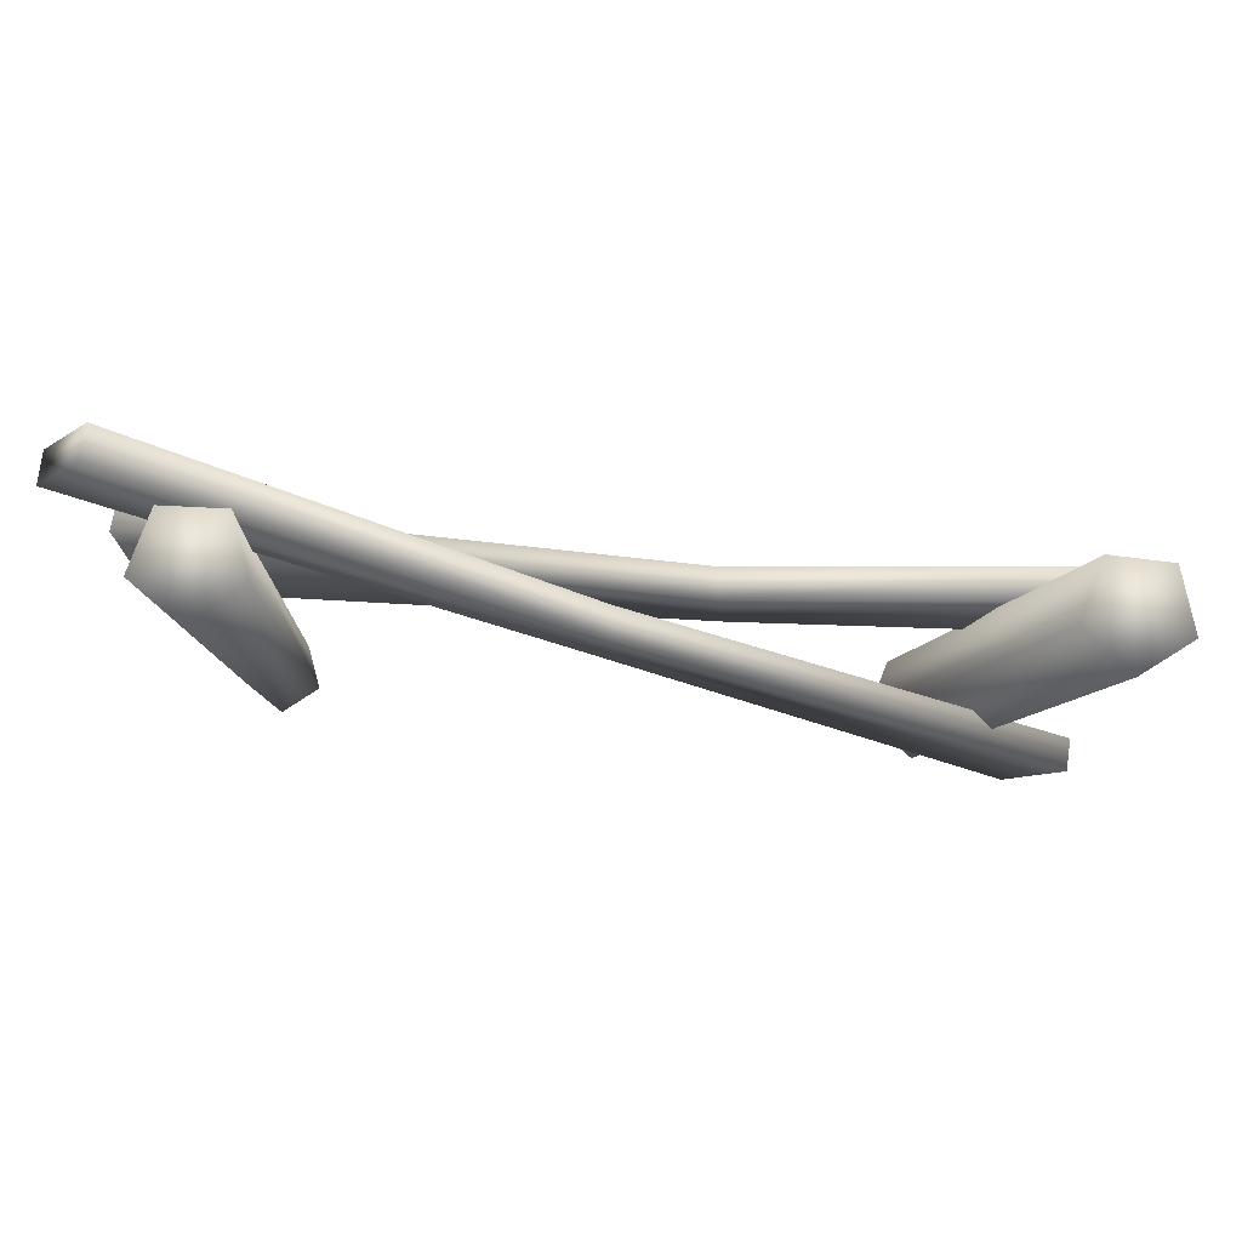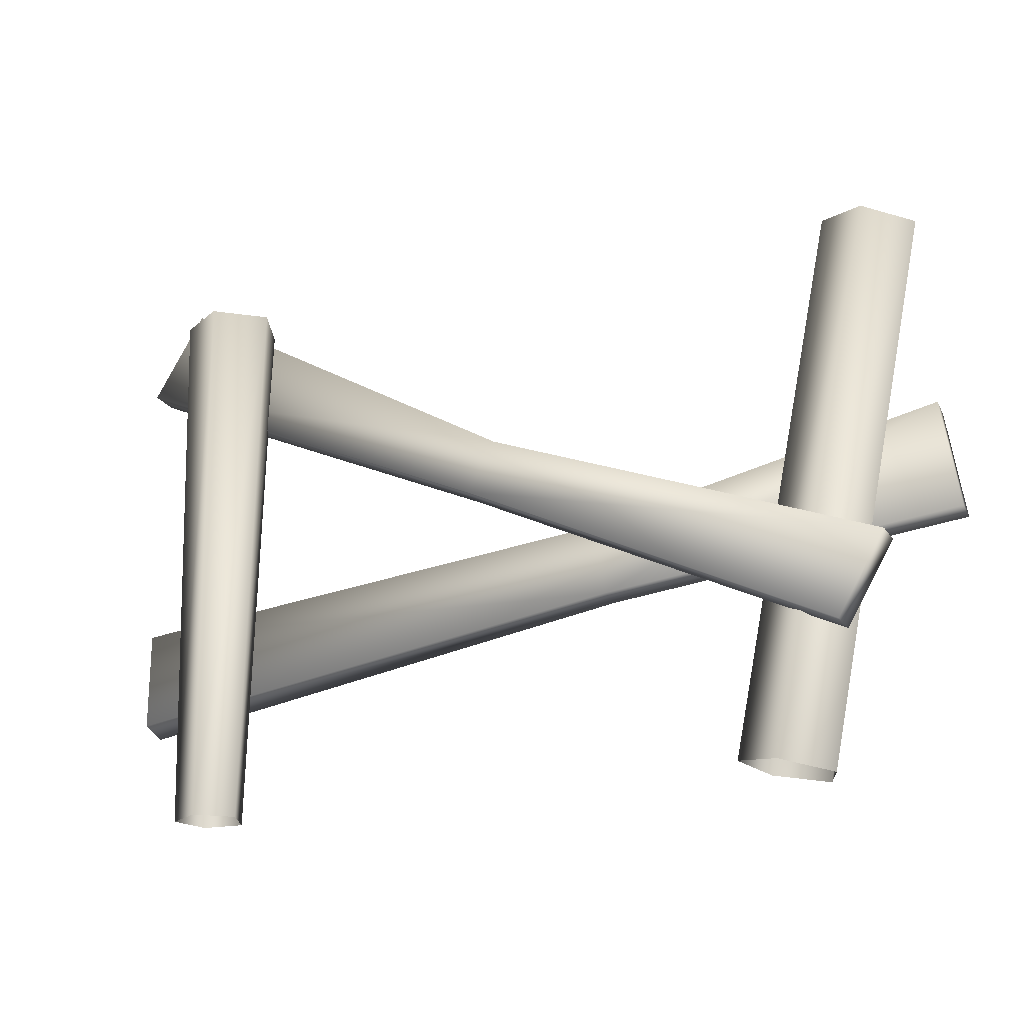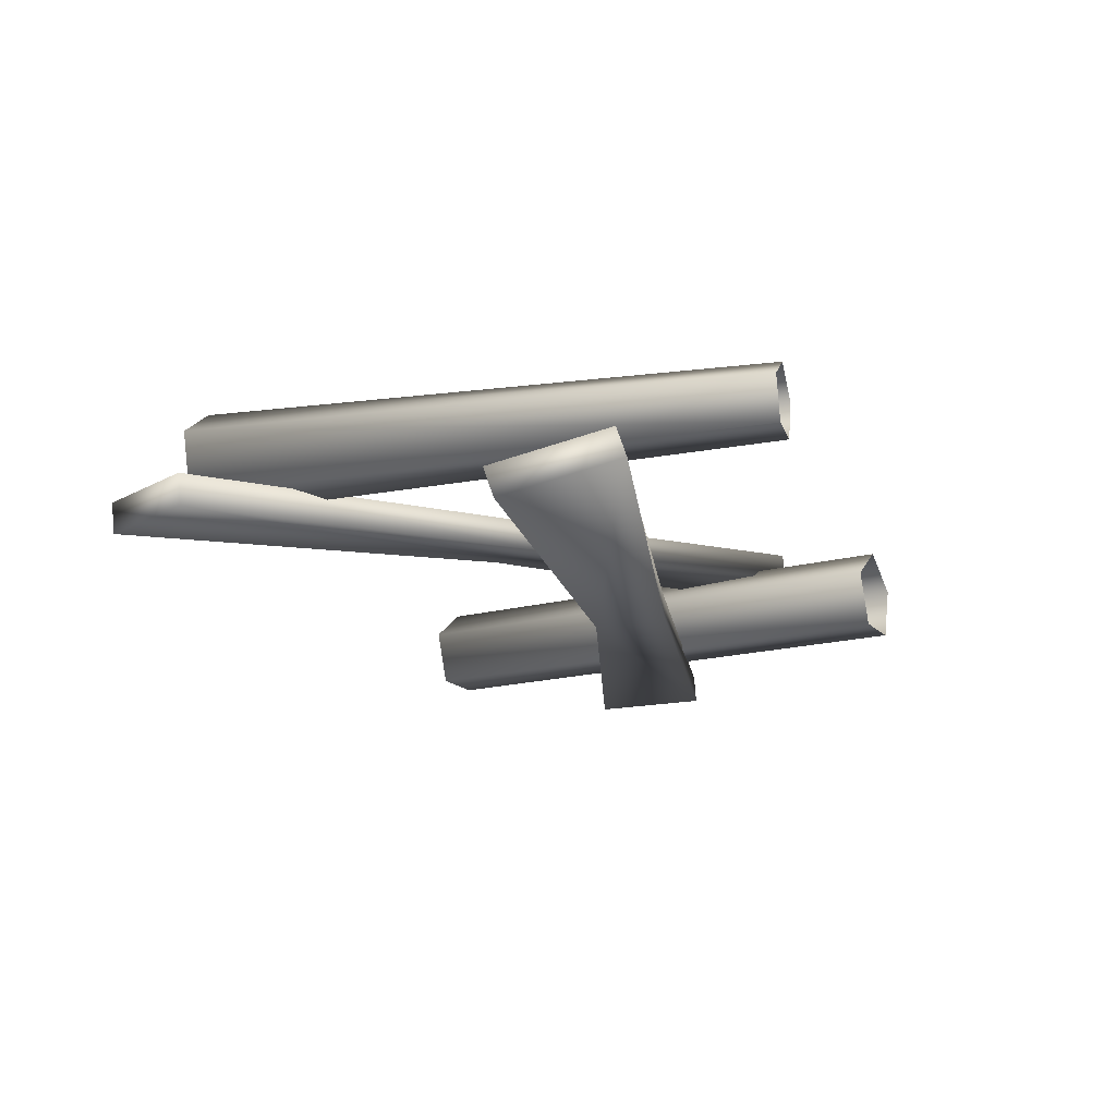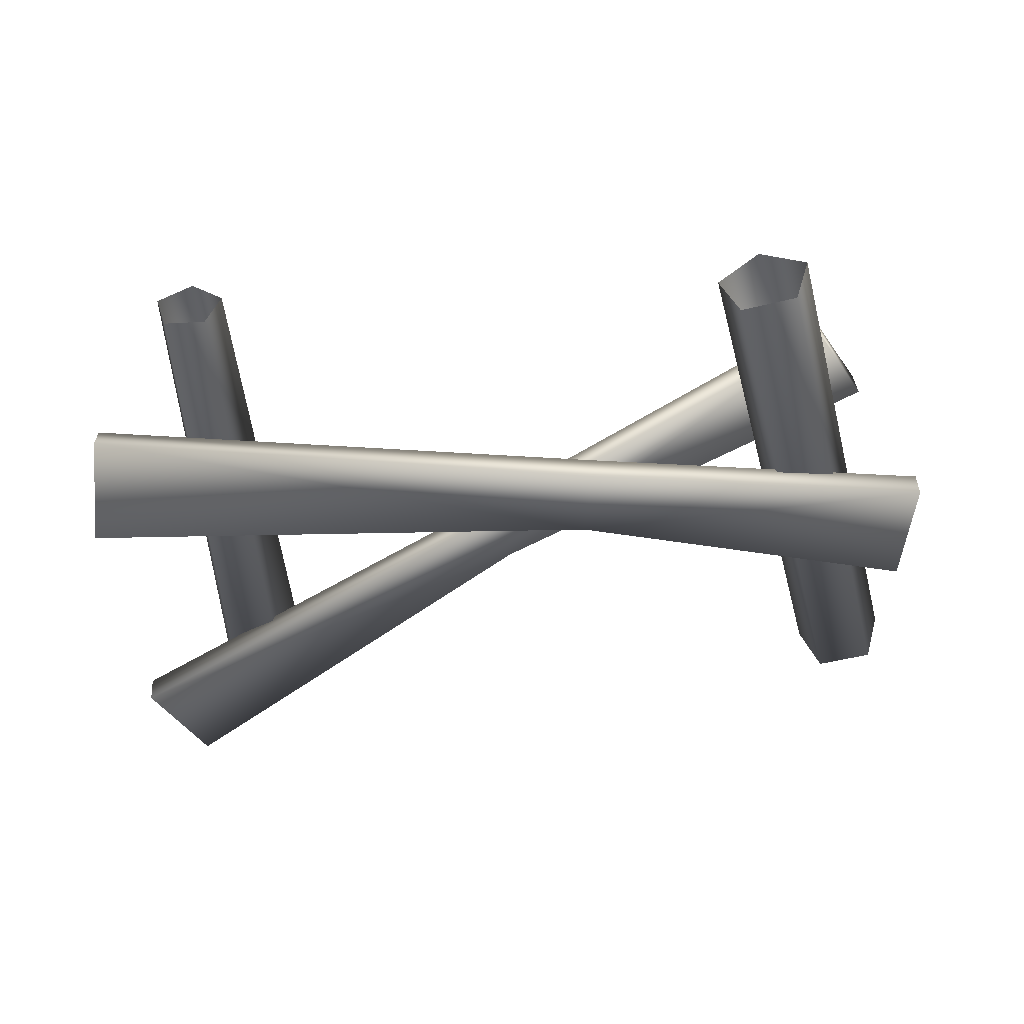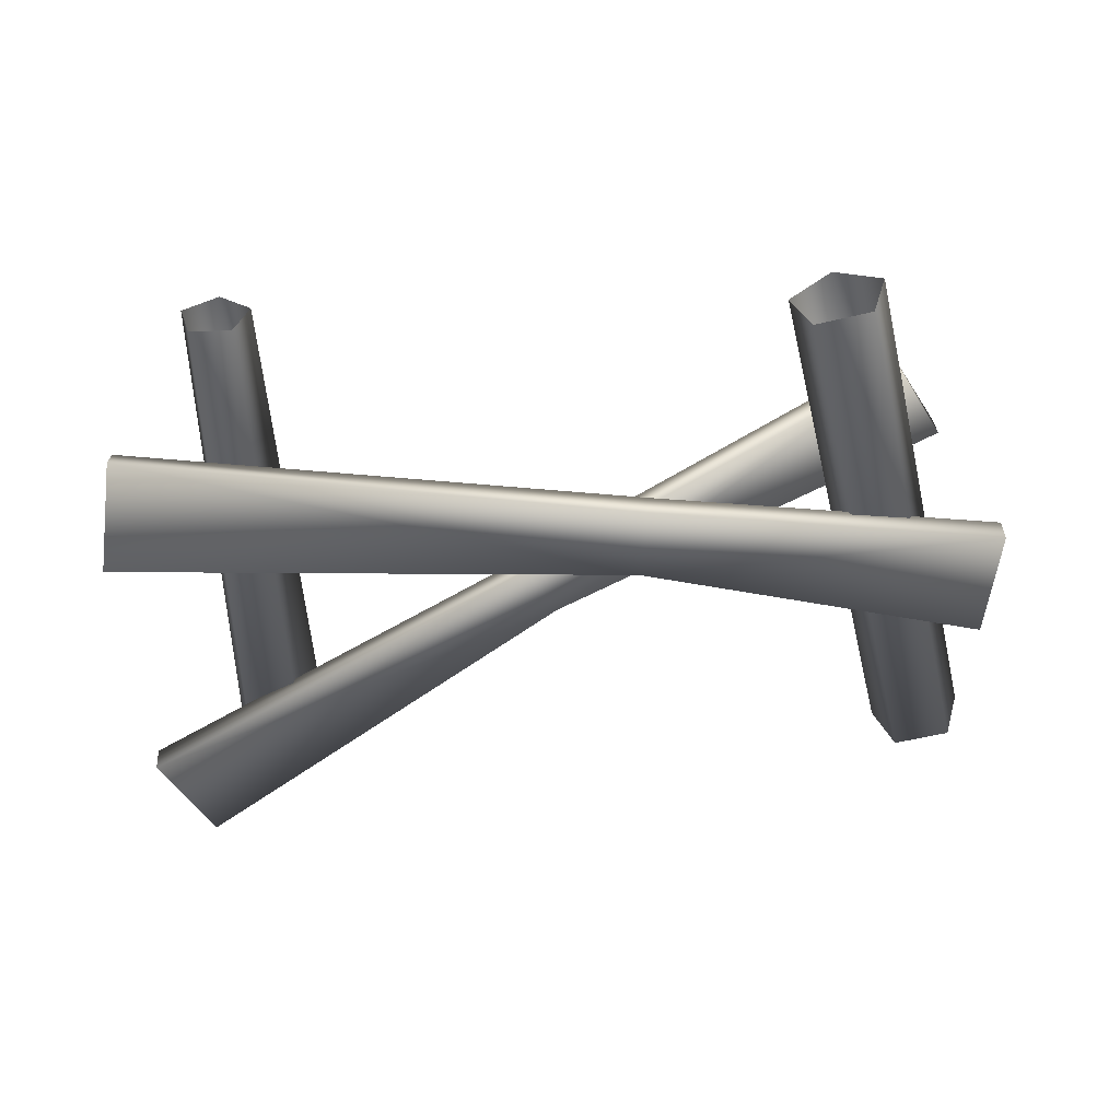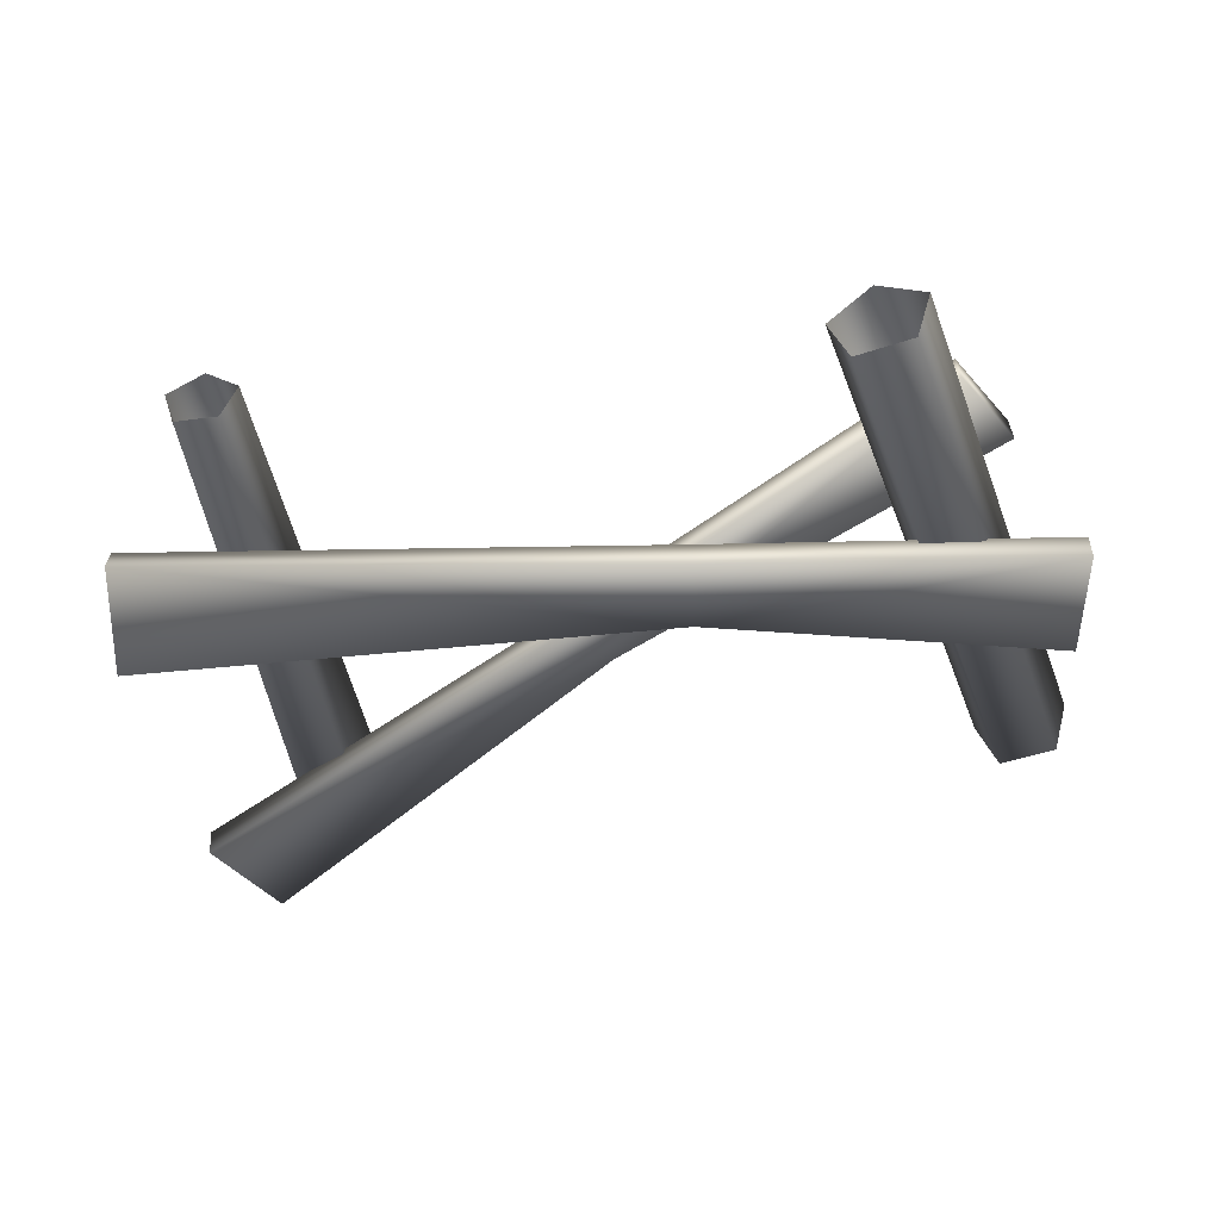
<metadata>
{"format":"obj","ext":"obj","renderer":"f3d","projection":"perspective","resolution":1024,"background":"white","views":[{"elev":79.9,"azim":3.1,"up":"+Y"},{"elev":-19.9,"azim":20.6,"up":"+Y"},{"elev":-18.0,"azim":-73.6,"up":"+Z"},{"elev":-47.4,"azim":3.6,"up":"+Z"},{"elev":-52.7,"azim":2.5,"up":"+Z"},{"elev":-45.9,"azim":8.9,"up":"+Z"}]}
</metadata>
<code>
v  12.88 0.1374 1.259
v  12.24 0.2655 -0.9419
v  16.45 21.54 -0.9419
v  17.1 21.42 1.259
v  9.984 0.7116 -0.9948
v  14.2 21.99 -0.9948
v  9.239 0.8592 1.174
v  13.45 22.14 1.174
v  11.03 0.5044 2.567
v  15.24 21.78 2.567
v  13.86 5.014 2.602
v  -1.374 12.67 -0.0119
v  -0.2557 14.7 -0.0363
v  15.66 8.184 2.578
v  -0.36 14.77 1.116
v  15.55 8.252 3.73
v  -1.478 12.74 1.141
v  13.76 5.082 3.755
v  -17.65 20.35 -2.846
v  -17.76 20.42 -1.694
v  -15.69 24.04 -1.718
v  -15.59 23.97 -2.871
v  -14.04 0.2918 1.107
v  -12.69 0.2918 2.082
v  -12.69 21.98 2.567
v  -14.55 21.98 1.224
v  -11.34 0.2918 1.096
v  -10.83 21.98 1.209
v  -11.87 0.2918 -0.4885
v  -11.55 21.98 -0.9736
v  -13.53 0.2918 -0.4814
v  -13.85 21.98 -0.9639
v  17.82 10.29 -1.946
v  3.65 8.434 -1.963
v  3.225 11.35 -2.161
v  17.1 14.72 -2.247
v  3.213 11.42 -1.005
v  17.08 14.8 -1.091
v  3.639 8.511 -0.8069
v  17.81 10.37 -0.7892
v  -17.05 4.734 -2.548
v  -17.12 5.093 -1.447
v  -17.82 9.4 -2.654
v  -17.75 9.041 -3.755
o CERCA_01
g CERCA_01
f 1 2 3 4
f 2 5 6 3
f 5 7 8 6
f 7 9 10 8
f 9 1 4 10
f 4 3 6 8 10
f 11 12 13 14
f 14 13 15 16
f 16 15 17 18
f 18 17 12 11
f 19 20 21 22
f 18 11 14 16
f 15 21 20 17
f 12 17 20 19
f 13 12 19 22
f 15 13 22 21
f 23 24 25 26
f 24 27 28 25
f 27 29 30 28
f 29 31 32 30
f 31 23 26 32
f 26 25 28 30 32
f 33 34 35 36
f 36 35 37 38
f 38 37 39 40
f 40 39 34 33
f 41 42 43 44
f 40 33 36 38
f 35 44 43 37
f 39 37 43 42
f 34 39 42 41
f 35 34 41 44

</code>
